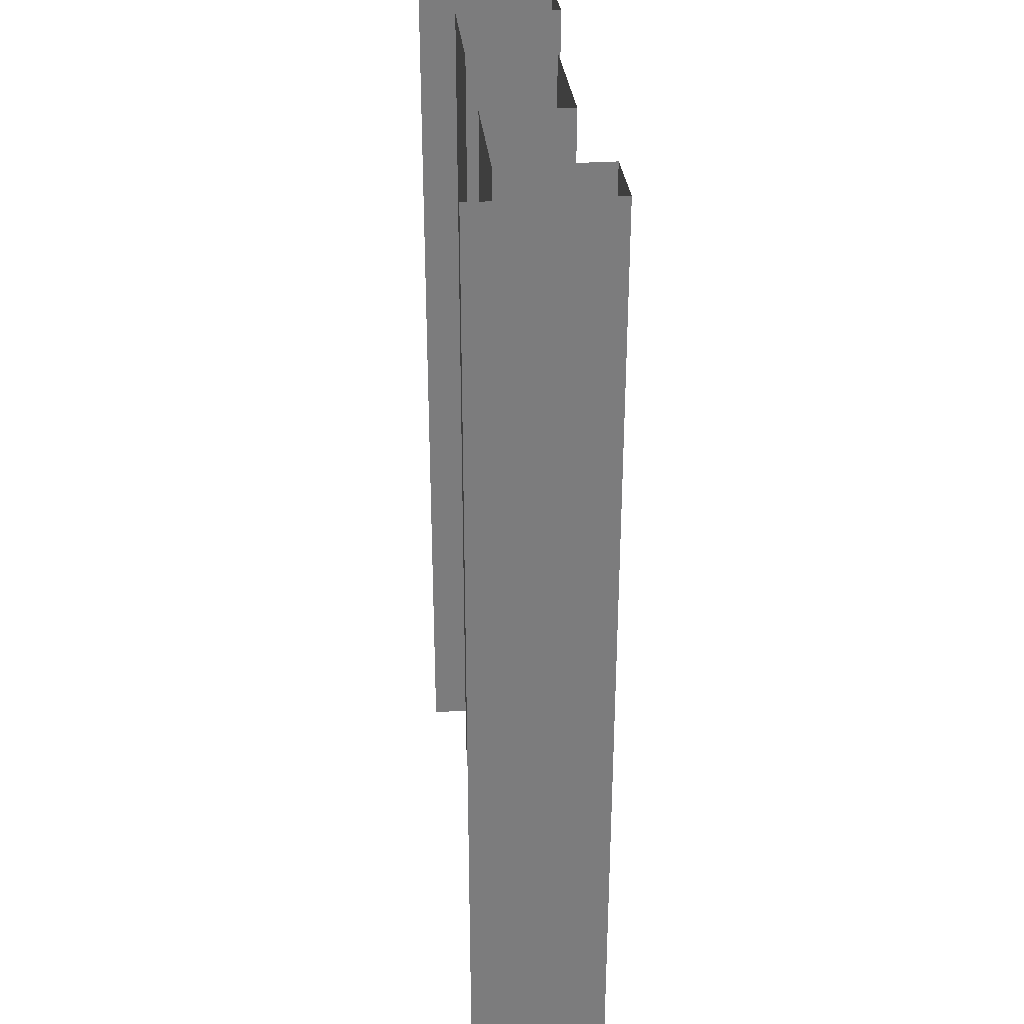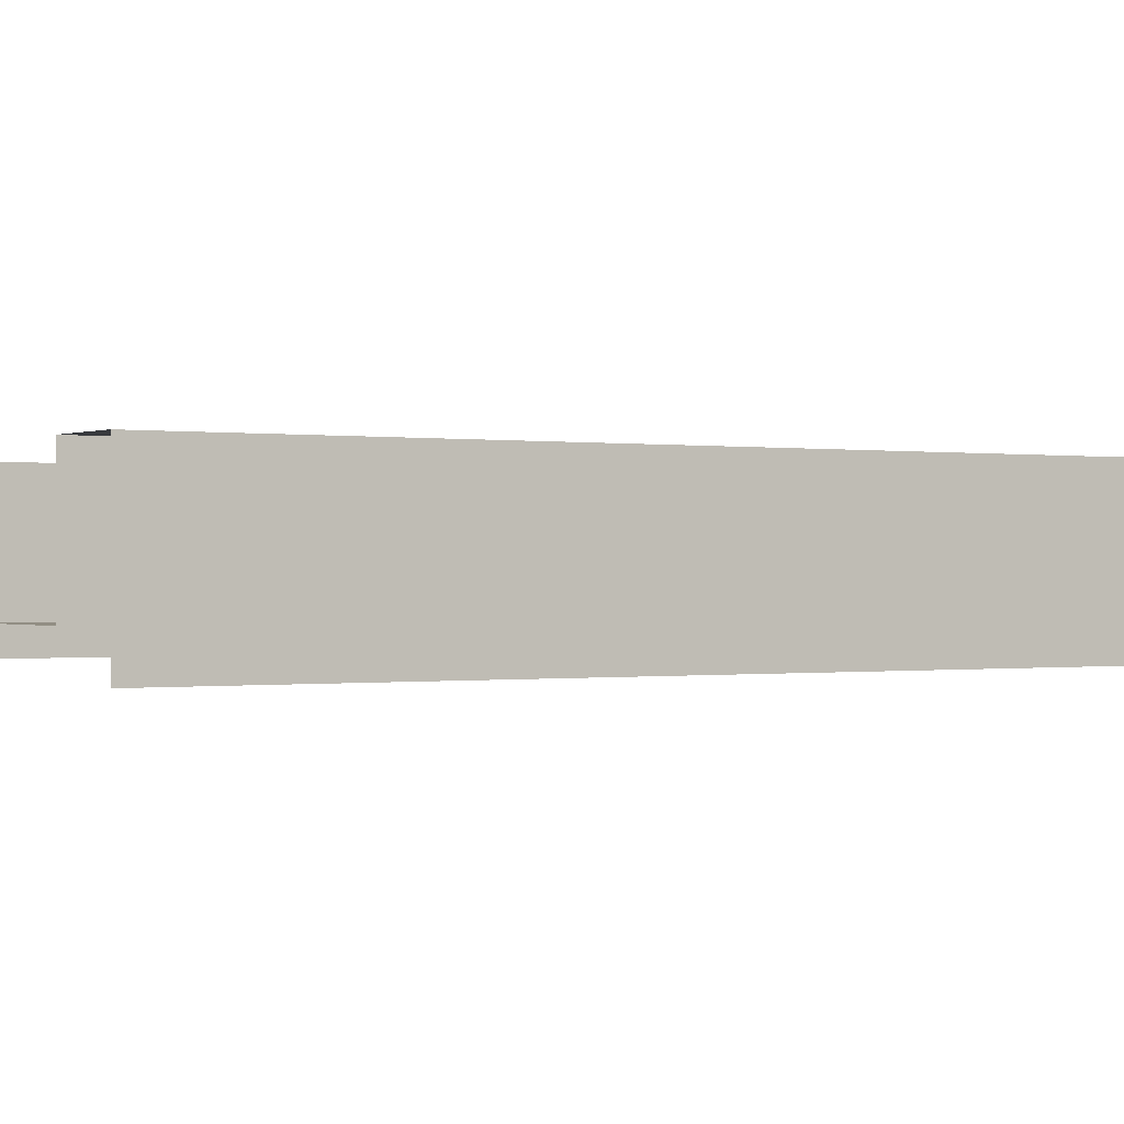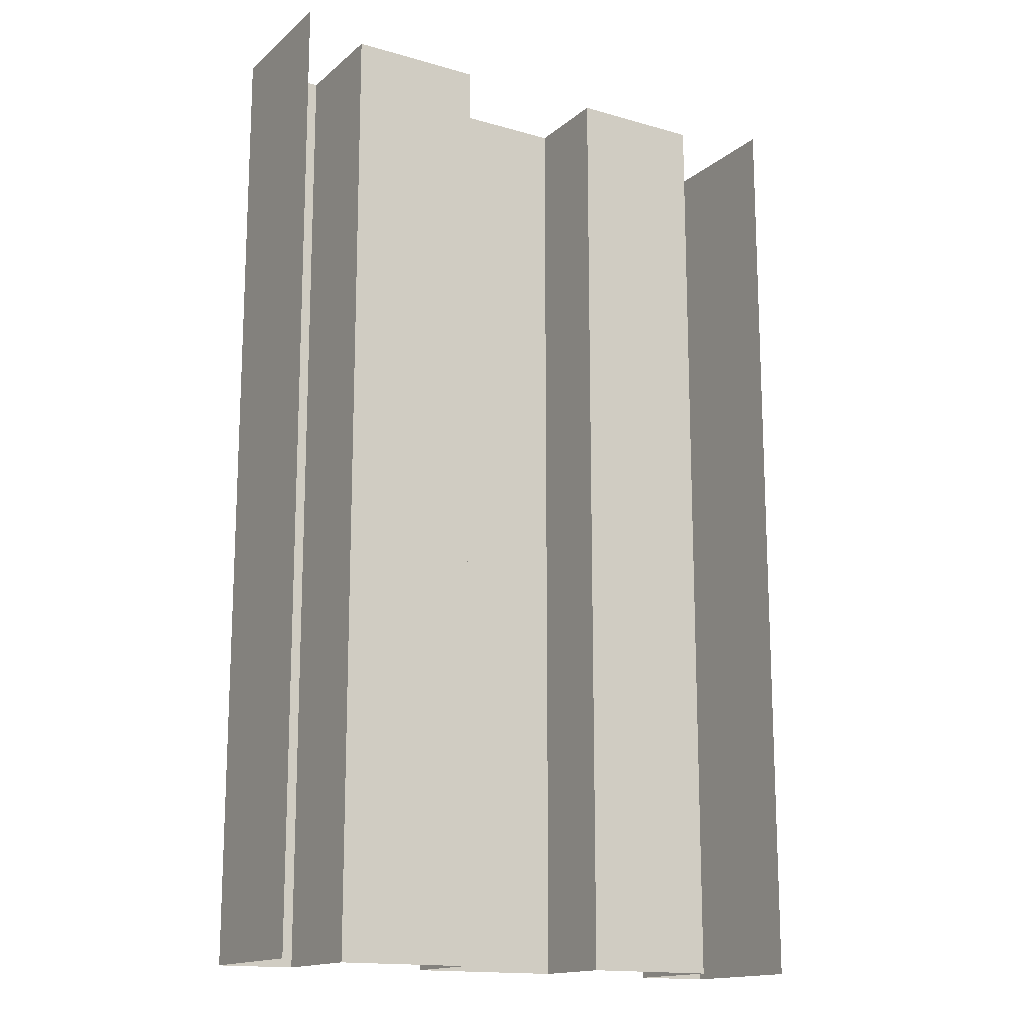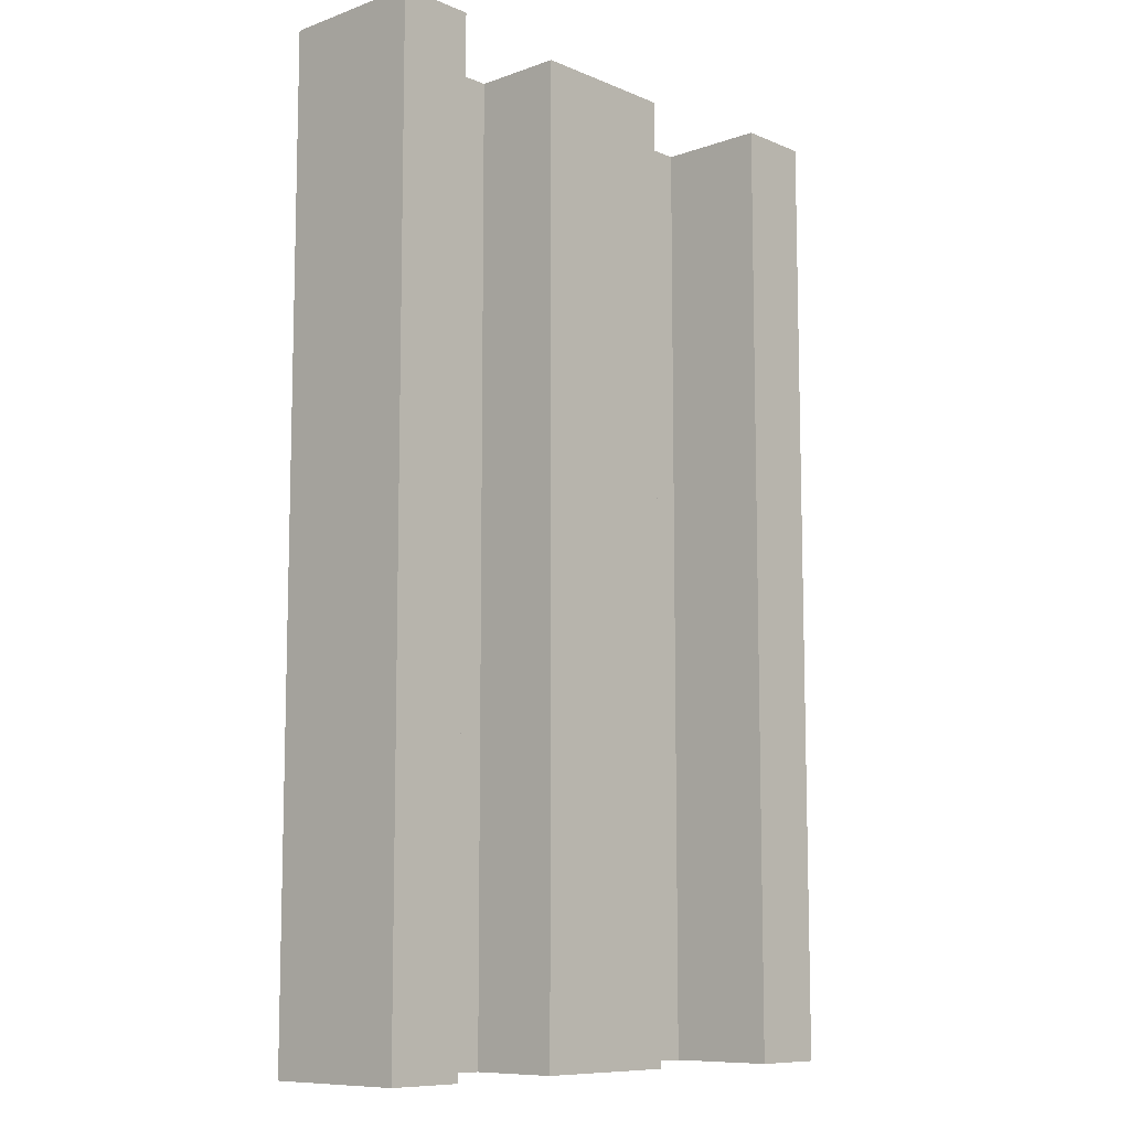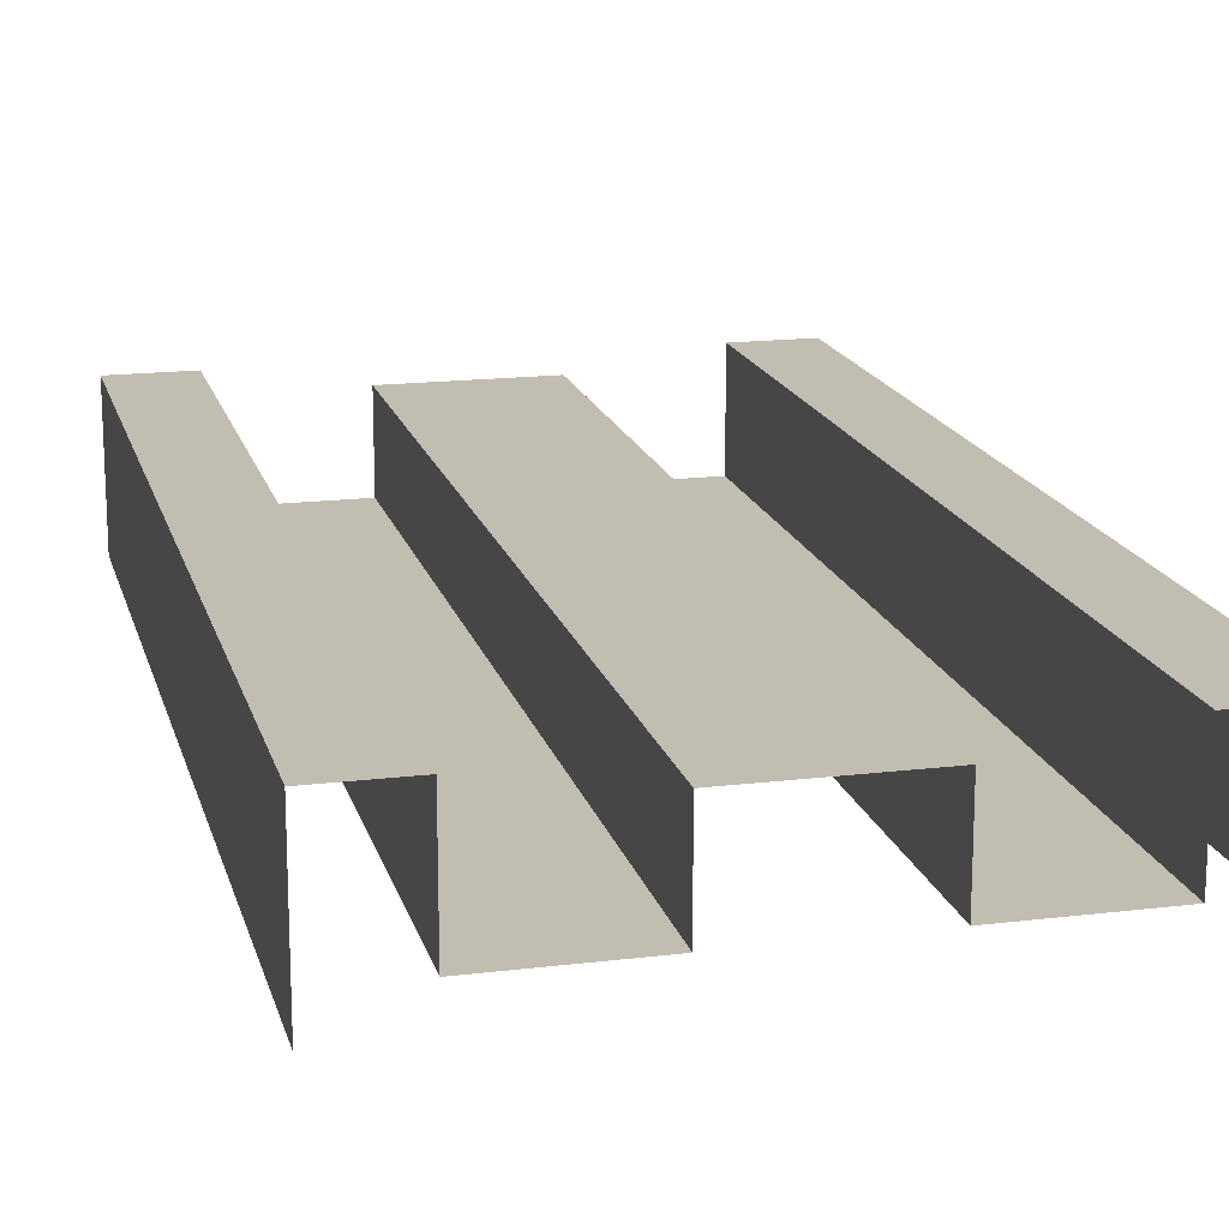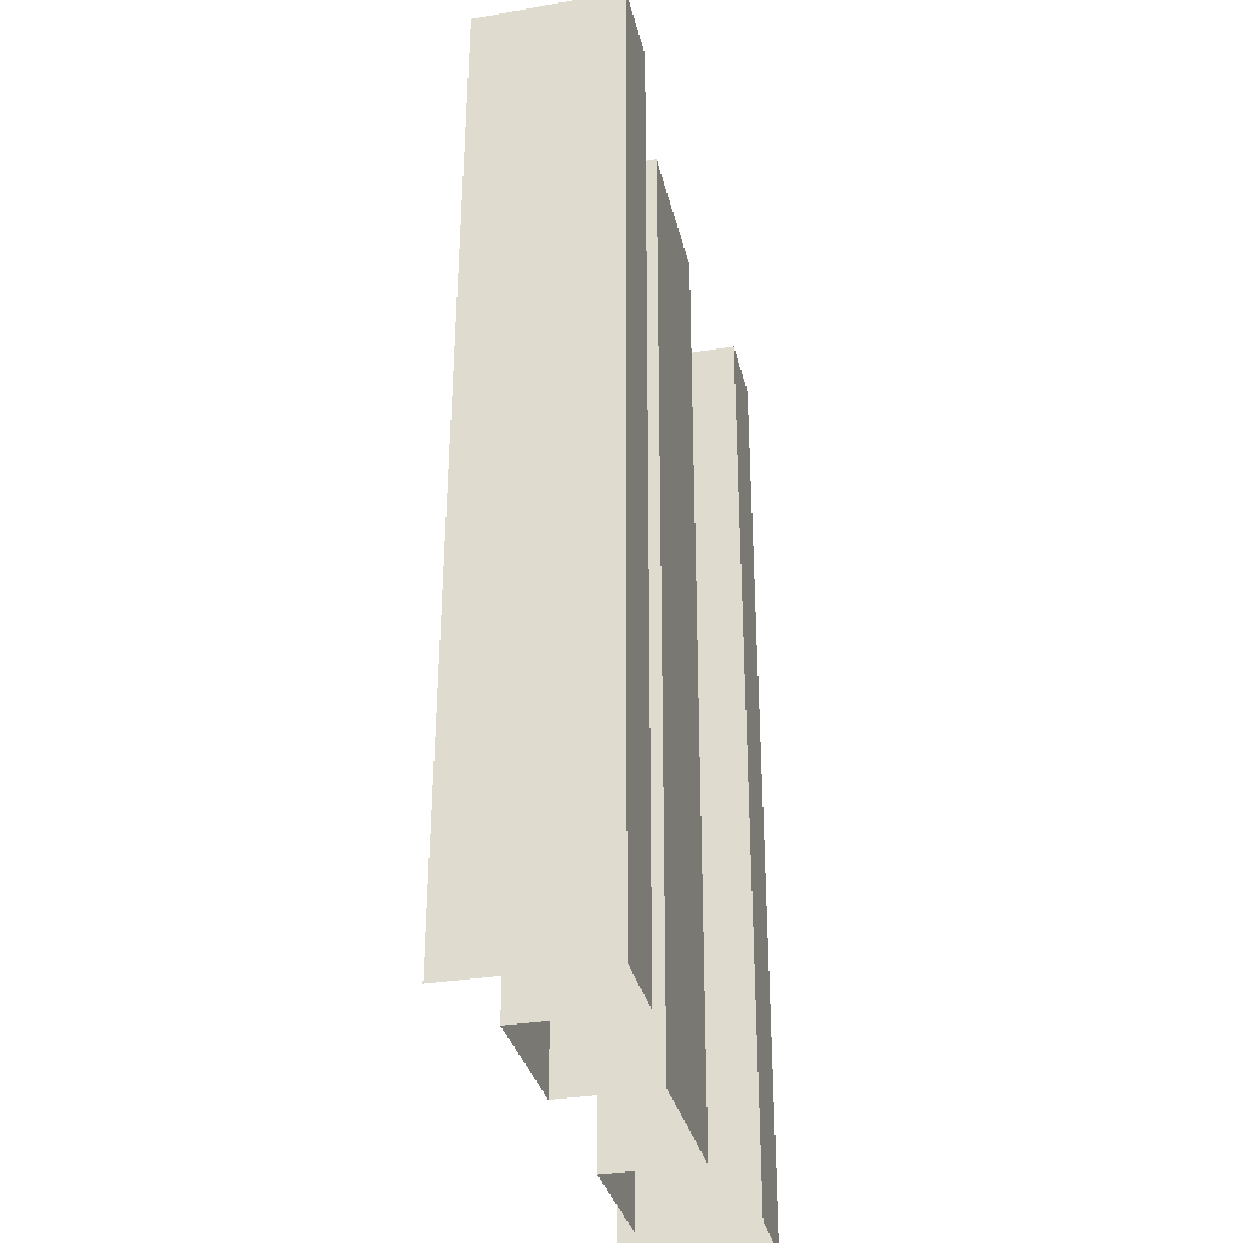
<metadata>
{"format":"obj","ext":"obj","renderer":"f3d","projection":"perspective","resolution":1024,"background":"white","views":[{"elev":31.5,"azim":84.4,"up":"+Z"},{"elev":-0.2,"azim":57.6,"up":"+Y"},{"elev":-15.5,"azim":-31.2,"up":"+Z"},{"elev":-9.5,"azim":132.8,"up":"+Z"},{"elev":16.8,"azim":166.1,"up":"+Y"},{"elev":-34.2,"azim":103.3,"up":"+Z"}]}
</metadata>
<code>
o rail.006_Cube.180
v 0.6 0.2 1
v 0.6 -0.1 1
v 0.6 -0.1 -1
v 0.6 0.2 -1
v -0.6 0.2 1
v -0.6 -0.1 1
v -0.6 -0.1 -1
v -0.6 0.2 -1
f 3 4 1 2
f 7 6 5 8
o rail.005_Cube.179
v 0.16 0.16 -1
v 0.16 -0.03 1
v 0.16 0.16 1
v 0.16 -0.03 -1
v -0.16 0.16 -1
v -0.16 -0.03 1
v -0.16 0.16 1
v -0.16 -0.03 -1
f 12 9 11 10
f 16 14 15 13
o rail.004_Cube.178
v 0.16 0.16 -1
v 0.16 0.16 1
v -0.16 0.16 -1
v 0 0.16 -1
v 0 0.16 1
v -0.16 0.16 1
f 17 20 21 18
f 19 22 21 20
o rail.003_Cube.177
v 0.44 -0.03 1
v 0.44 -0.03 -1
v 0.16 -0.03 1
v 0.16 -0.03 -1
v -0.44 -0.03 1
v -0.44 -0.03 -1
v -0.16 -0.03 1
v -0.16 -0.03 -1
f 26 25 23 24
f 30 28 27 29
o rail.002_Cube.176
v 0.44 0.2 1
v 0.44 0.2 -1
v 0.6 0.2 1
v 0.6 0.2 -1
v -0.44 0.2 1
v -0.44 0.2 -1
v -0.6 0.2 1
v -0.6 0.2 -1
f 32 31 33 34
f 36 38 37 35
o rail.001_Cube.175
v 0.44 0.2 1
v 0.44 0.2 -1
v 0.44 -0.03 1
v 0.44 -0.03 -1
v -0.44 0.2 1
v -0.44 0.2 -1
v -0.44 -0.03 1
v -0.44 -0.03 -1
f 42 41 39 40
f 46 44 43 45

</code>
